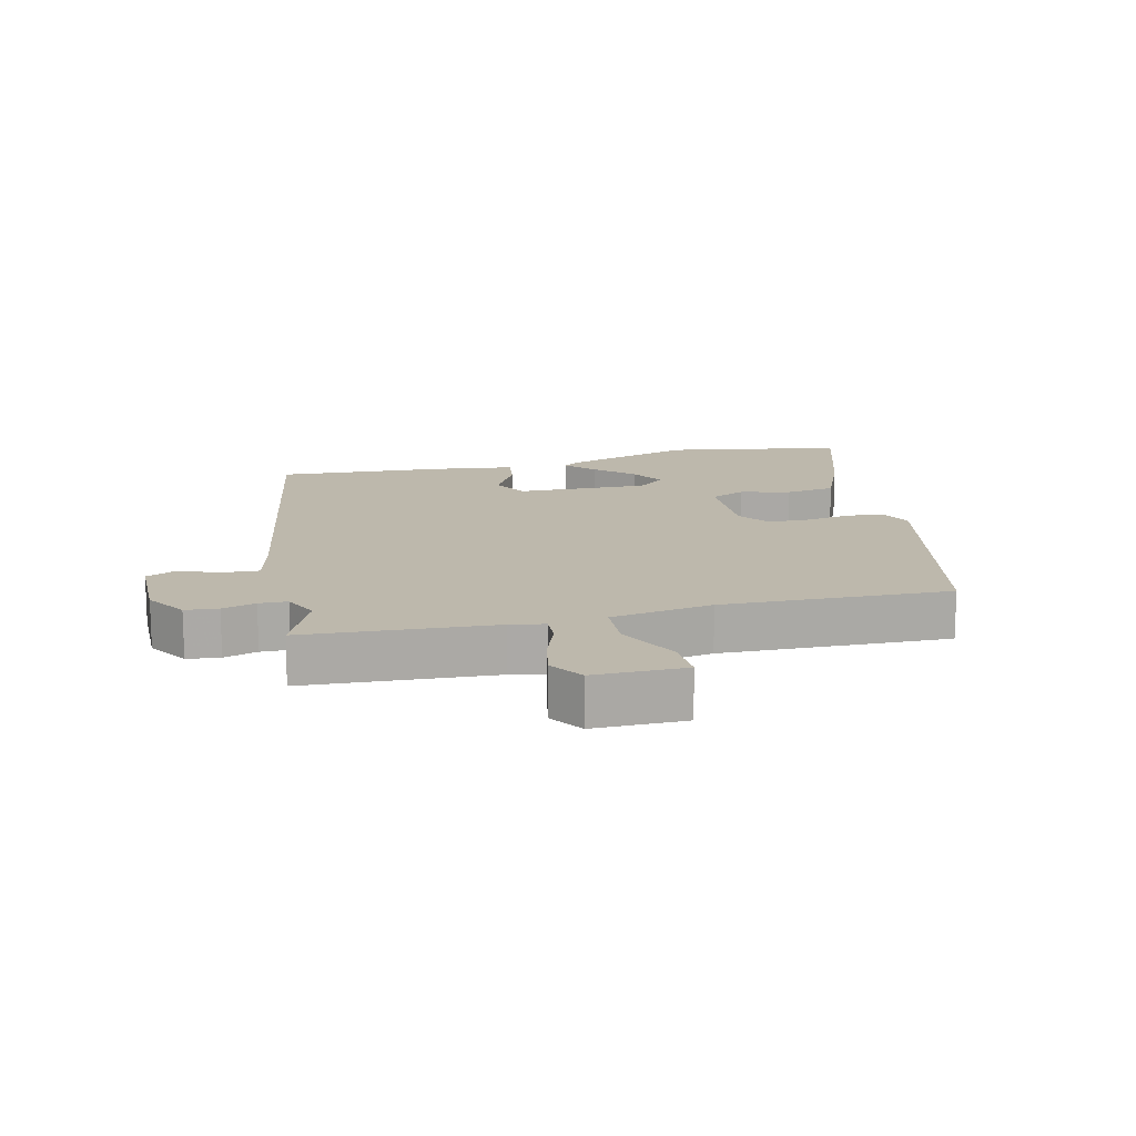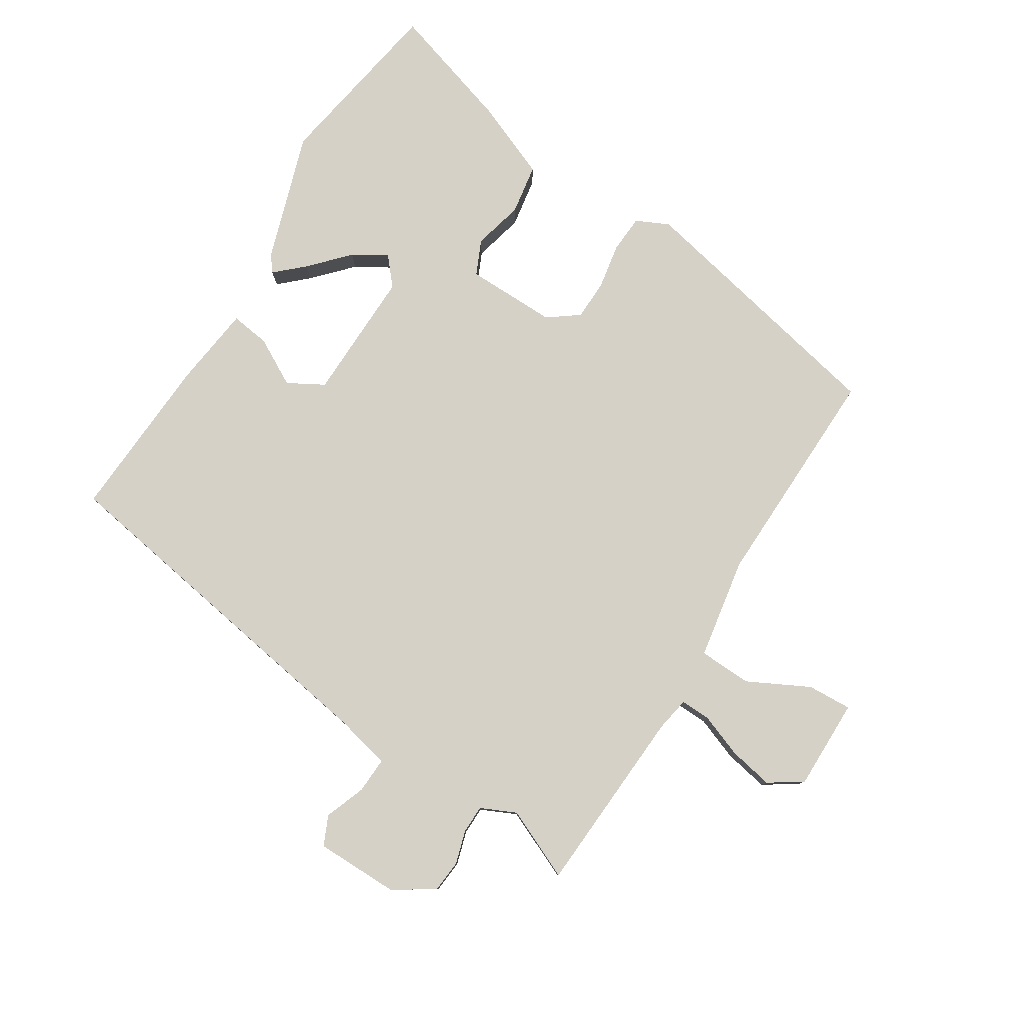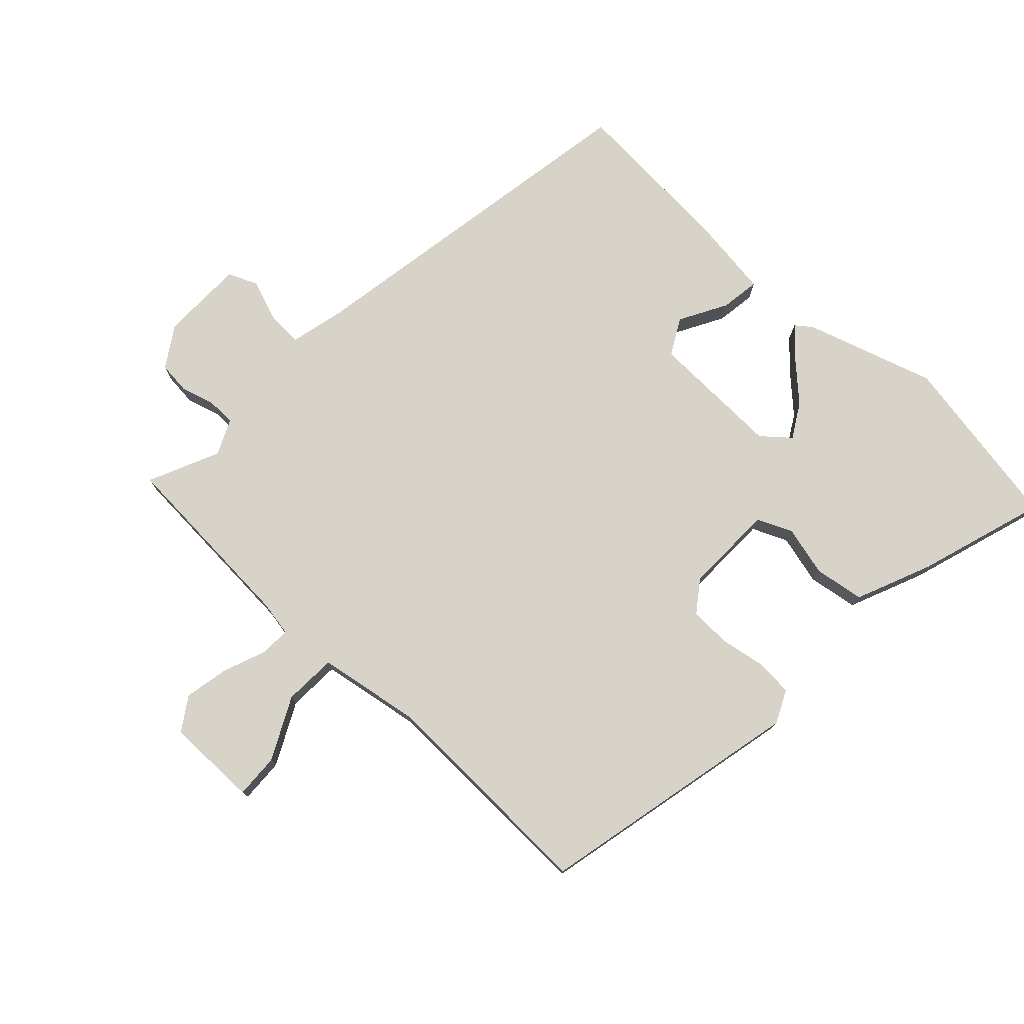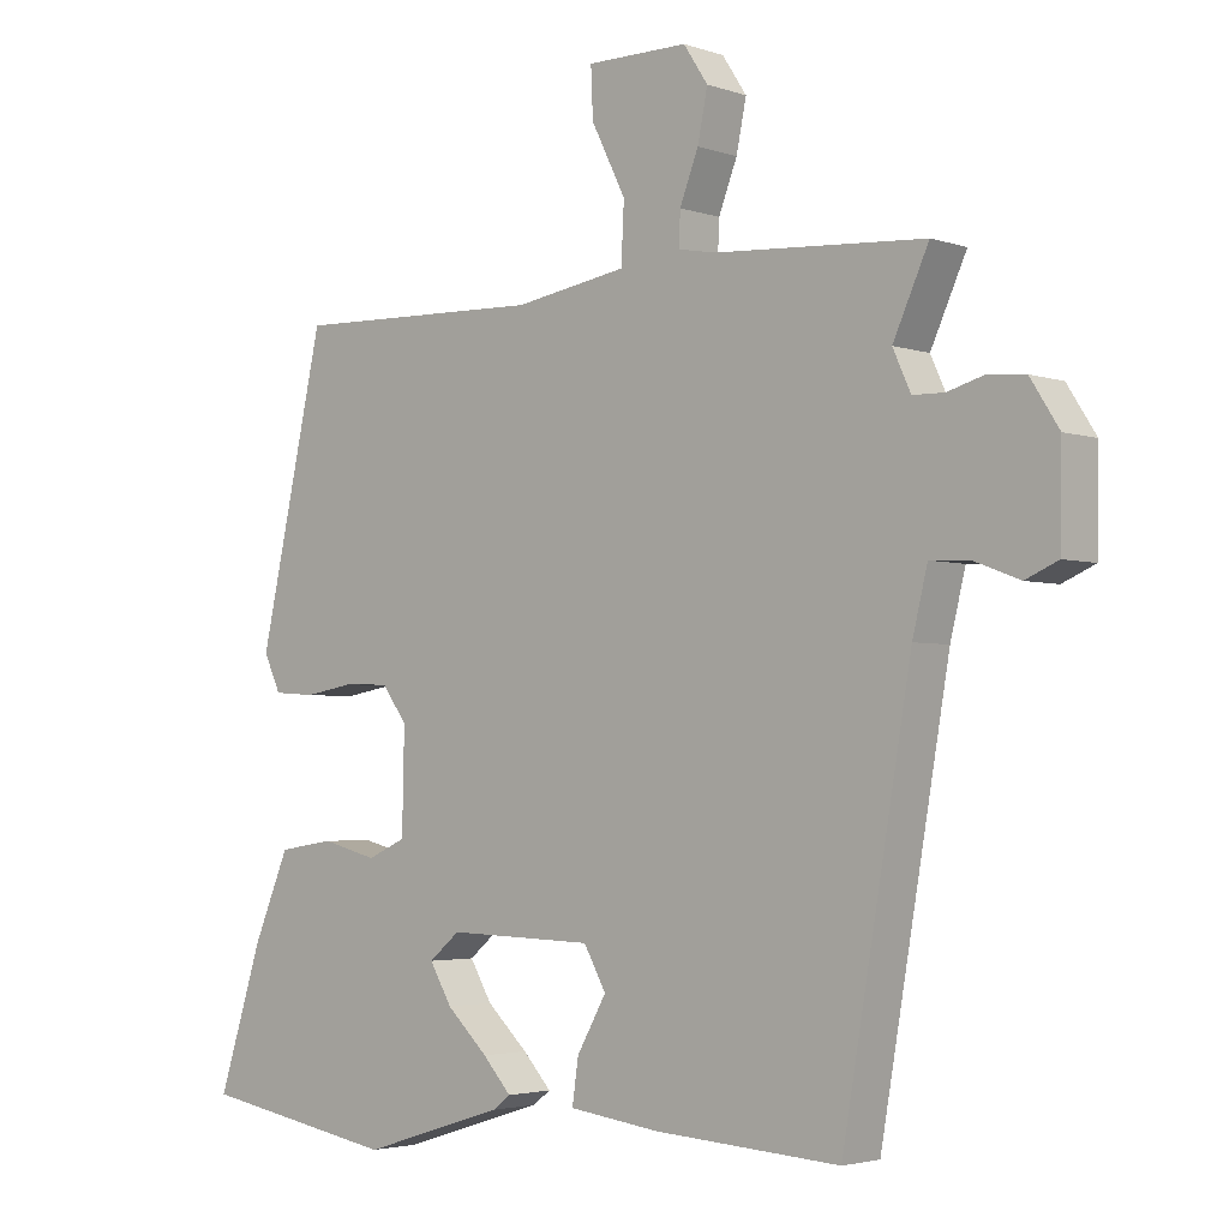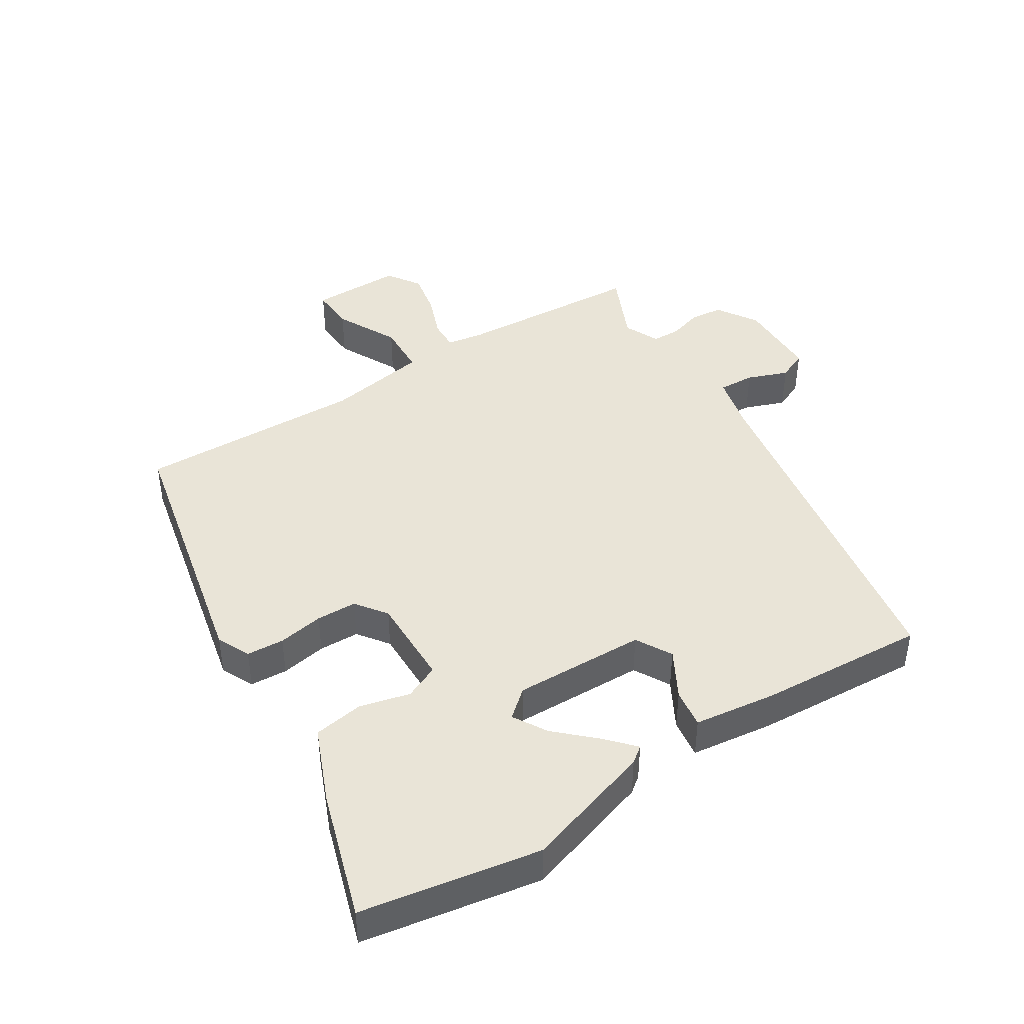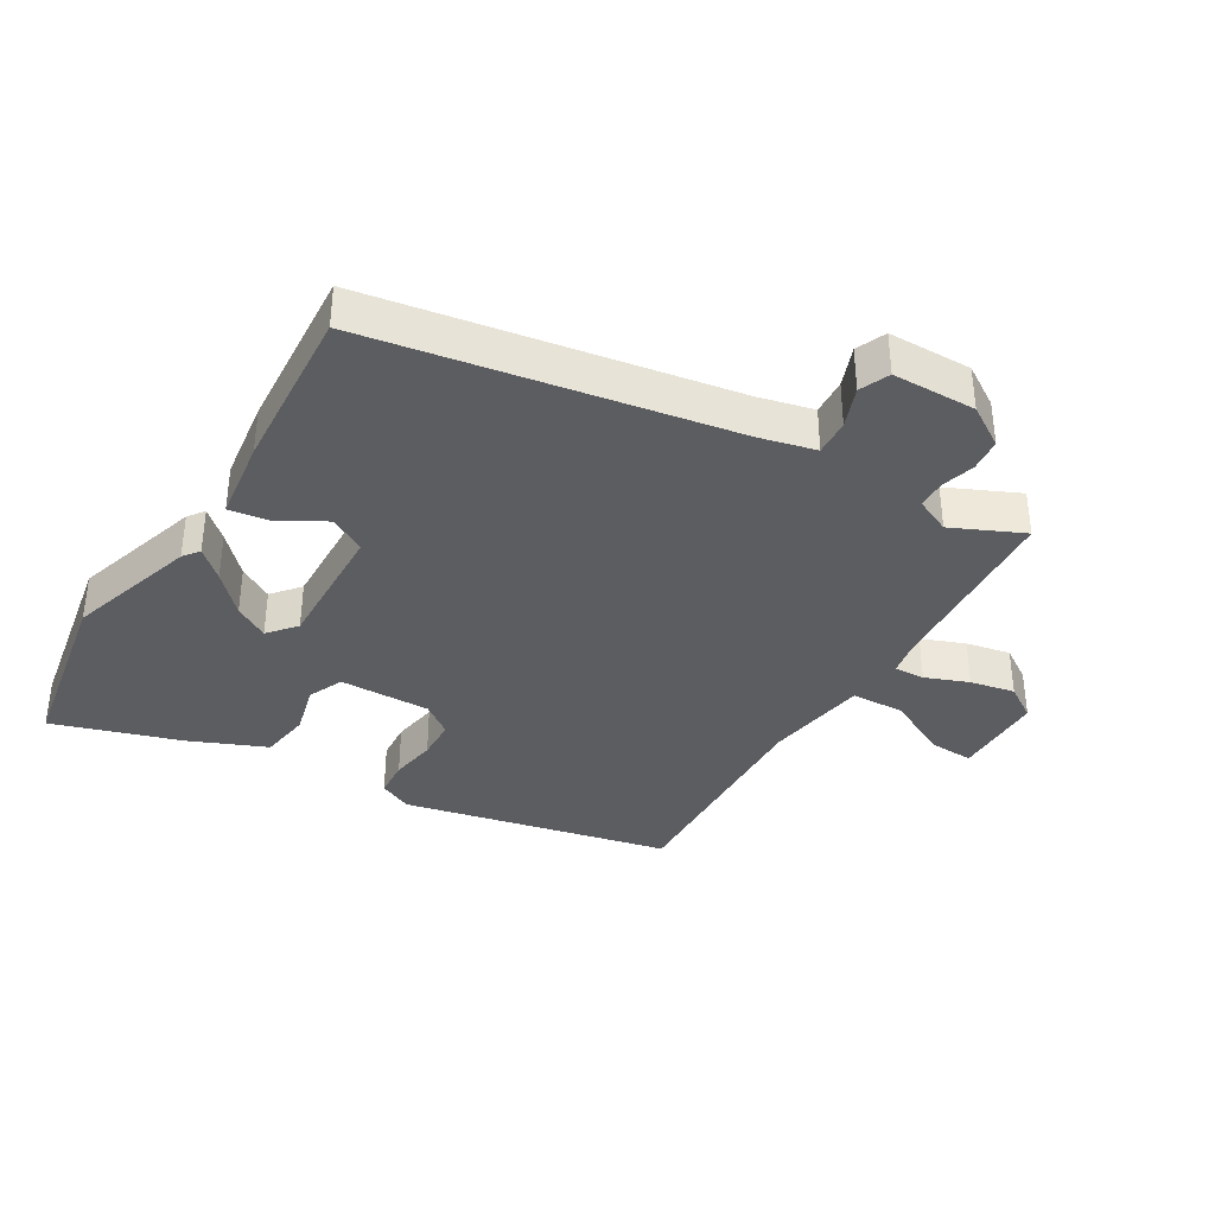
<metadata>
{"format":"obj","ext":"obj","renderer":"f3d","projection":"perspective","resolution":1024,"background":"white","views":[{"elev":14.7,"azim":-13.7,"up":"+Y"},{"elev":79.7,"azim":-58.4,"up":"+Y"},{"elev":76.7,"azim":43.1,"up":"+Y"},{"elev":-3.2,"azim":-138.8,"up":"+Z"},{"elev":43.2,"azim":147.4,"up":"+Y"},{"elev":-36.9,"azim":-120.9,"up":"+Y"}]}
</metadata>
<code>
v 0.597 0.07 -0.483
v 0.32 0.07 -0.532
v 0.119 0.07 -0.469
v 0.094 0.07 -0.45
v 0.134 0.07 -0.406
v 0.192 0.07 -0.351
v 0.223 0.07 -0.298
v 0.18 0.07 -0.262
v -0.025 0.07 -0.268
v -0.056 0.07 -0.324
v -0.015 0.07 -0.397
v -0.006 0.07 -0.458
v -0.133 0.07 -0.475
v -0.393 0.07 -0.492
v -0.489 0.07 0.065
v -0.51 0.07 0.151
v -0.566 0.07 0.148
v -0.629 0.07 0.124
v -0.675 0.07 0.144
v -0.677 0.07 0.274
v -0.637 0.07 0.337
v -0.586 0.07 0.342
v -0.534 0.07 0.327
v -0.49 0.07 0.328
v -0.465 0.07 0.383
v -0.515 0.07 0.493
v -0.222 0.07 0.512
v -0.168 0.07 0.522
v -0.17 0.07 0.569
v -0.196 0.07 0.636
v -0.21 0.07 0.705
v -0.176 0.07 0.757
v -0.034 0.07 0.757
v -0.037 0.07 0.688
v -0.085 0.07 0.592
v -0.081 0.07 0.51
v 0.077 0.07 0.484
v 0.43 0.07 0.495
v 0.522 0.07 0.082
v 0.498 0.07 0.031
v 0.44 0.07 0.027
v 0.369 0.07 0.039
v 0.306 0.07 0.037
v 0.271 0.07 -0.011
v 0.274 0.07 -0.152
v 0.328 0.07 -0.176
v 0.406 0.07 -0.156
v 0.484 0.07 -0.168
v 0.534 0.07 -0.286
v 0.597 0 -0.483
v 0.32 0 -0.532
v 0.119 0 -0.469
v 0.094 0 -0.45
v 0.134 0 -0.406
v 0.192 0 -0.351
v 0.223 0 -0.298
v 0.18 0 -0.262
v -0.025 0 -0.268
v -0.056 0 -0.324
v -0.015 0 -0.397
v -0.006 0 -0.458
v -0.133 0 -0.475
v -0.393 0 -0.492
v -0.489 0 0.065
v -0.51 0 0.151
v -0.566 0 0.148
v -0.629 0 0.124
v -0.675 0 0.144
v -0.677 0 0.274
v -0.637 0 0.337
v -0.586 0 0.342
v -0.534 0 0.327
v -0.49 0 0.328
v -0.465 0 0.383
v -0.515 0 0.493
v -0.222 0 0.512
v -0.168 0 0.522
v -0.17 0 0.569
v -0.196 0 0.636
v -0.21 0 0.705
v -0.176 0 0.757
v -0.034 0 0.757
v -0.037 0 0.688
v -0.085 0 0.592
v -0.081 0 0.51
v 0.077 0 0.484
v 0.43 0 0.495
v 0.522 0 0.082
v 0.498 0 0.031
v 0.44 0 0.027
v 0.369 0 0.039
v 0.306 0 0.037
v 0.271 0 -0.011
v 0.274 0 -0.152
v 0.328 0 -0.176
v 0.406 0 -0.156
v 0.484 0 -0.168
v 0.534 0 -0.286
f 1 2 3
f 49 1 3
f 48 49 3
f 47 48 3
f 46 47 3
f 40 41 42
f 39 40 42
f 38 39 42
f 37 38 42
f 36 37 42 43
f 33 34 35
f 32 33 35
f 31 32 35
f 30 31 35
f 29 30 35
f 28 29 35 36
f 36 43 44
f 28 36 44
f 27 28 44
f 21 22 23
f 20 21 23
f 19 20 23
f 18 19 23
f 17 18 23
f 16 17 23 24
f 15 16 24 25
f 14 15 25
f 13 14 25
f 12 13 25
f 11 12 25
f 10 11 25
f 3 4 5 6
f 46 3 6
f 46 6 7
f 45 46 7 8
f 44 45 8 9
f 27 44 9
f 25 26 27
f 10 25 27
f 9 10 27
f 52 51 50
f 52 50 98
f 52 98 97
f 52 97 96
f 52 96 95
f 91 90 89
f 91 89 88
f 91 88 87
f 91 87 86
f 92 91 86 85
f 84 83 82
f 84 82 81
f 84 81 80
f 84 80 79
f 84 79 78
f 85 84 78 77
f 93 92 85
f 93 85 77
f 93 77 76
f 72 71 70
f 72 70 69
f 72 69 68
f 72 68 67
f 72 67 66
f 73 72 66 65
f 74 73 65 64
f 74 64 63
f 74 63 62
f 74 62 61
f 74 61 60
f 74 60 59
f 55 54 53 52
f 55 52 95
f 56 55 95
f 57 56 95 94
f 58 57 94 93
f 58 93 76
f 76 75 74
f 76 74 59
f 76 59 58
f 1 50 51 2
f 2 51 52 3
f 3 52 53 4
f 4 53 54 5
f 5 54 55 6
f 6 55 56 7
f 7 56 57 8
f 8 57 58 9
f 9 58 59 10
f 10 59 60 11
f 11 60 61 12
f 12 61 62 13
f 13 62 63 14
f 14 63 64 15
f 15 64 65 16
f 16 65 66 17
f 17 66 67 18
f 18 67 68 19
f 19 68 69 20
f 20 69 70 21
f 21 70 71 22
f 22 71 72 23
f 23 72 73 24
f 24 73 74 25
f 25 74 75 26
f 26 75 76 27
f 27 76 77 28
f 28 77 78 29
f 29 78 79 30
f 30 79 80 31
f 31 80 81 32
f 32 81 82 33
f 33 82 83 34
f 34 83 84 35
f 35 84 85 36
f 36 85 86 37
f 37 86 87 38
f 38 87 88 39
f 39 88 89 40
f 40 89 90 41
f 41 90 91 42
f 42 91 92 43
f 43 92 93 44
f 44 93 94 45
f 45 94 95 46
f 46 95 96 47
f 47 96 97 48
f 48 97 98 49
f 49 98 50 1

</code>
